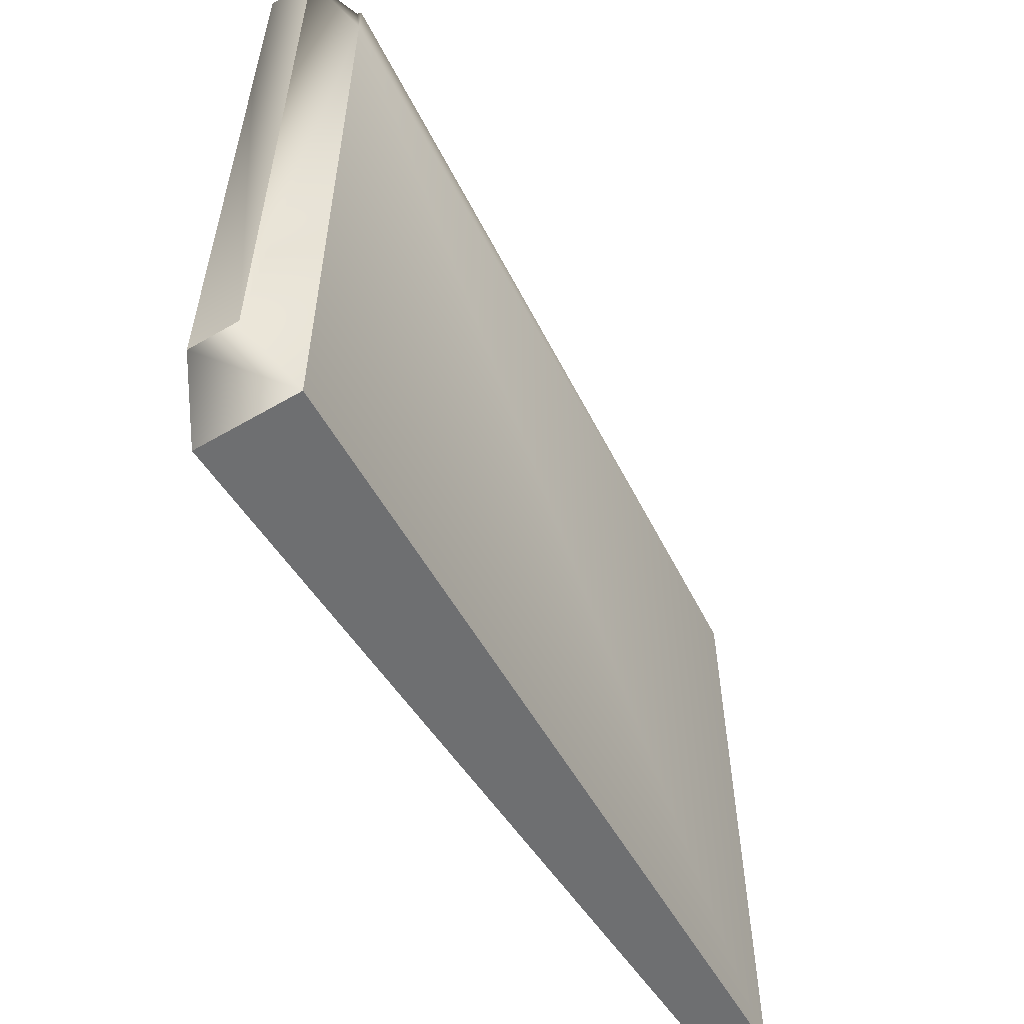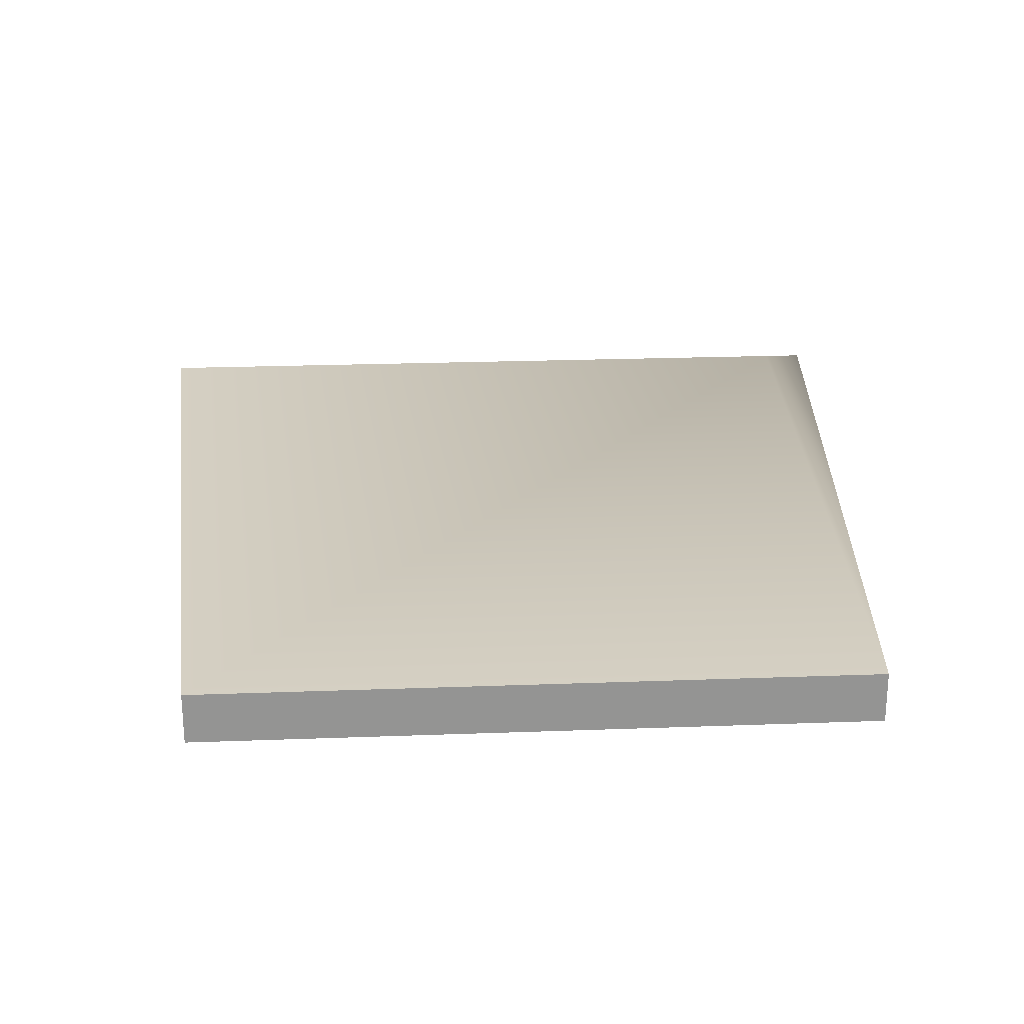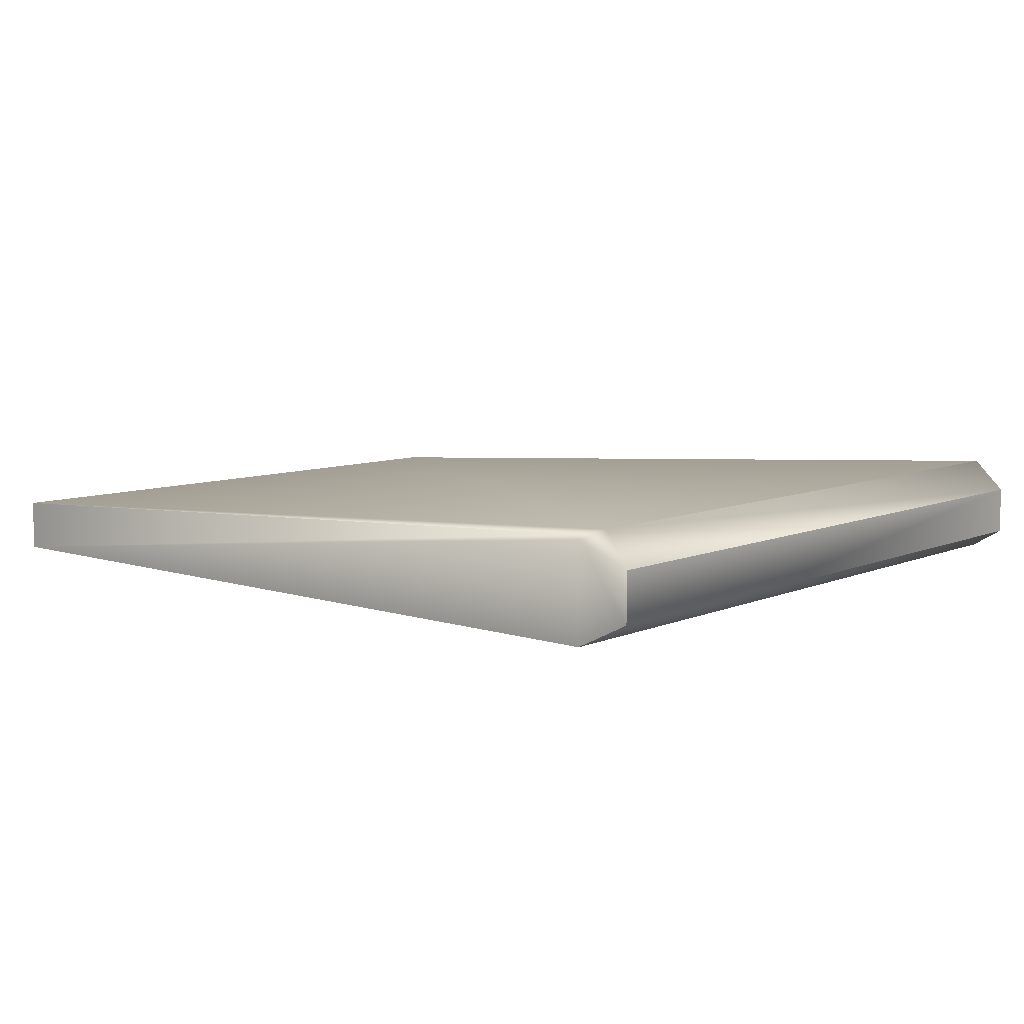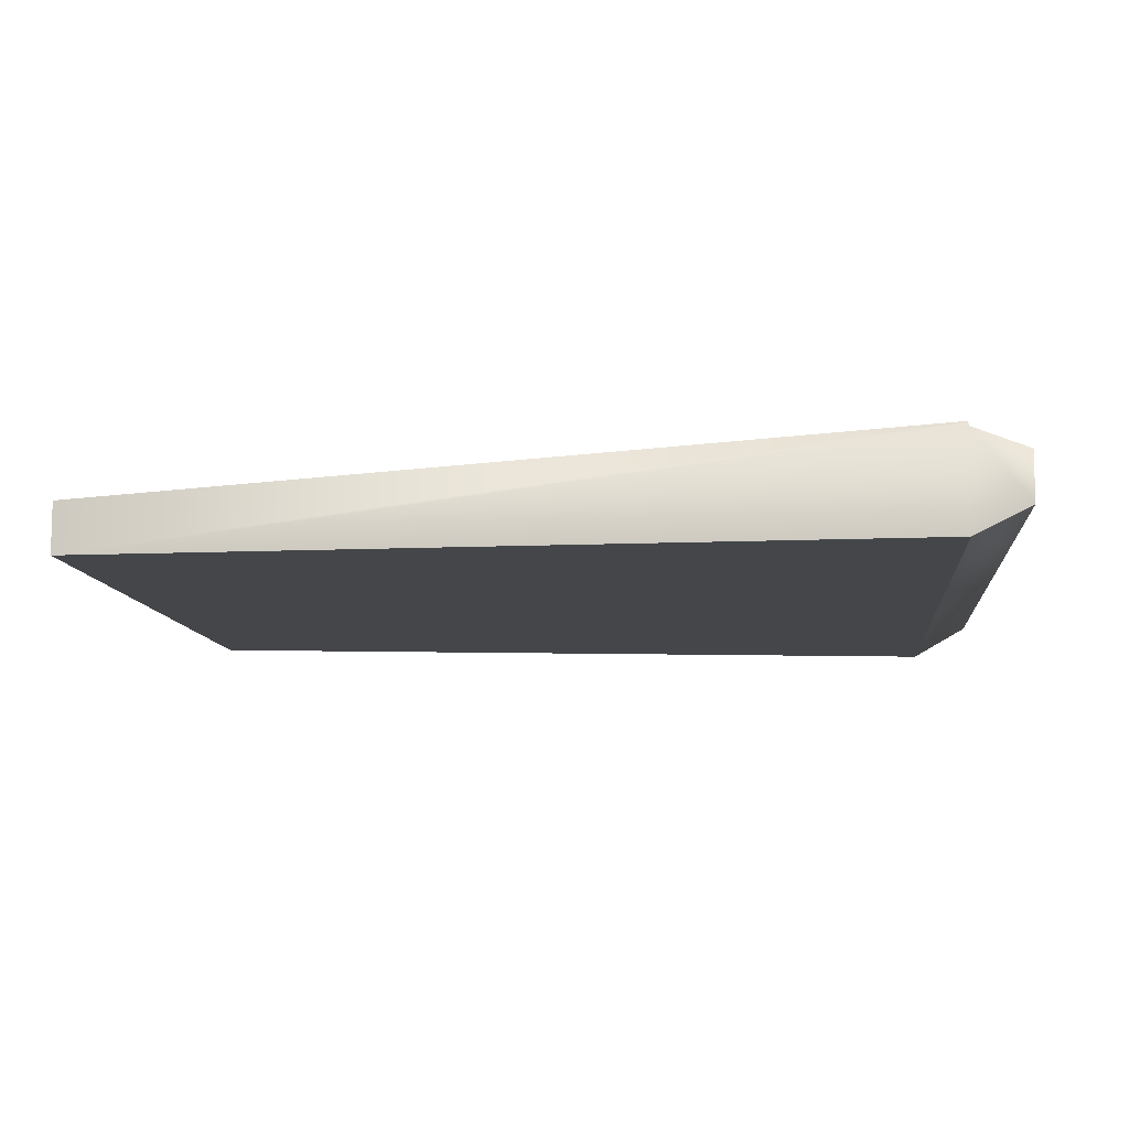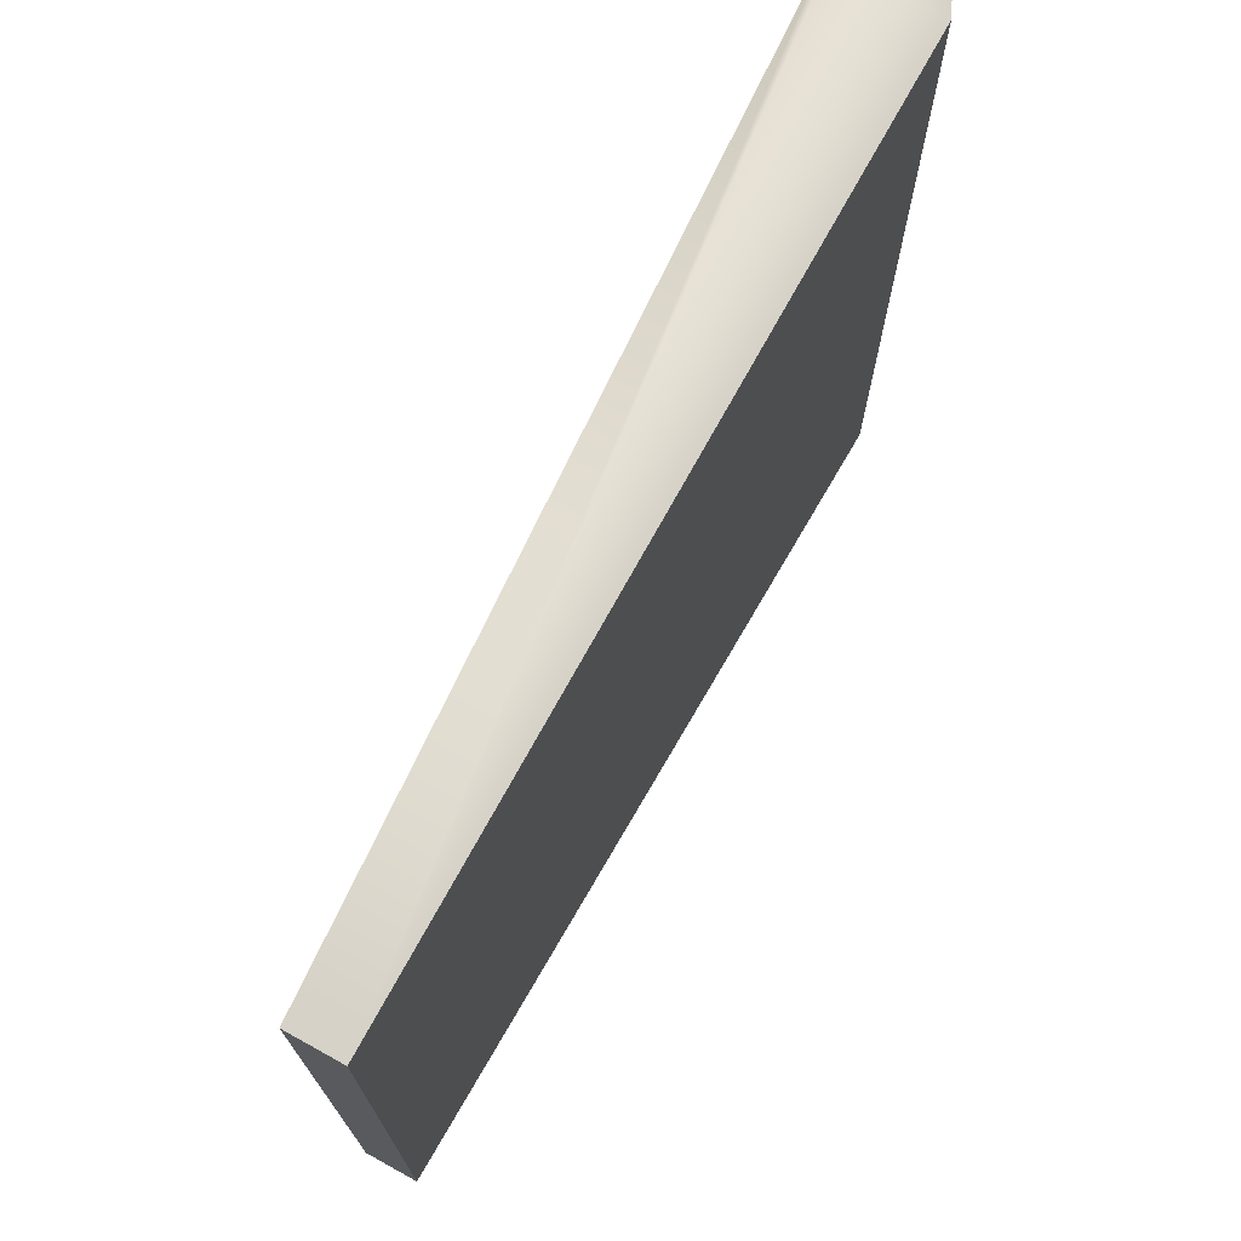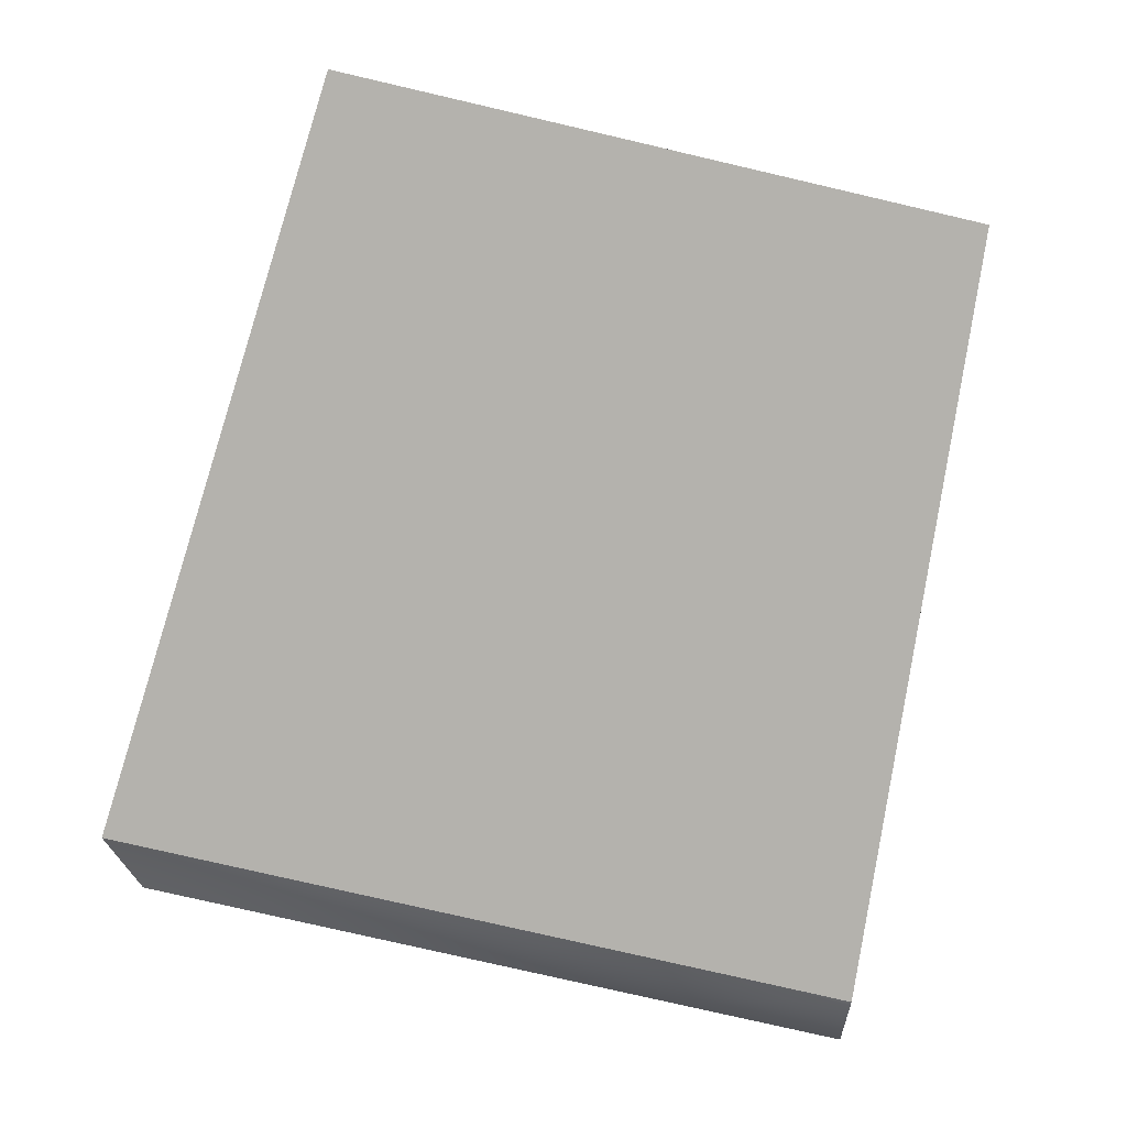
<metadata>
{"format":"obj","ext":"obj","renderer":"f3d","projection":"perspective","resolution":1024,"background":"white","views":[{"elev":-58.5,"azim":-59.0,"up":"+Y"},{"elev":23.3,"azim":86.4,"up":"+Z"},{"elev":7.2,"azim":-142.4,"up":"+Z"},{"elev":-9.6,"azim":-174.5,"up":"+Z"},{"elev":72.9,"azim":118.9,"up":"+Y"},{"elev":-79.0,"azim":77.0,"up":"+Z"}]}
</metadata>
<code>
o Cube_Cube.000
v 2.2 0.8204 -0.2249
v 2.2 -0.8232 -0.2249
v 2.2 0.8204 -0.1004
v 2.2 -0.8232 -0.1004
v 0.1922 0.9877 -0.2477
v 0.06065 0.4698 -0.1839
v 0.06065 0.9986 -0.1839
v 0.06065 -0.8696 -0.184
v 0.1922 -0.9904 -0.2477
v 0.06065 -0.8696 -0.06656
v 0.1922 -0.9904 -0.002861
v 0.06065 0.9986 -0.06656
v 0.1922 0.8867 -0.002861
v 0.1919 0.9877 -0.002857
v 0.1895 0.9879 -0.01353
f 9 2 4
f 11 9 4
f 3 4 2
f 1 15 14
f 1 2 9
f 6 8 10
f 7 12 15
f 12 7 6
f 1 3 2
f 13 11 4
f 3 14 13
f 5 6 7
f 13 14 15
f 13 12 10
f 11 10 8
f 9 8 6
f 5 1 9
f 3 1 14
f 15 1 5
f 5 7 15
f 10 12 6
f 4 3 13
f 12 13 15
f 11 13 10
f 9 11 8
f 5 9 6

</code>
